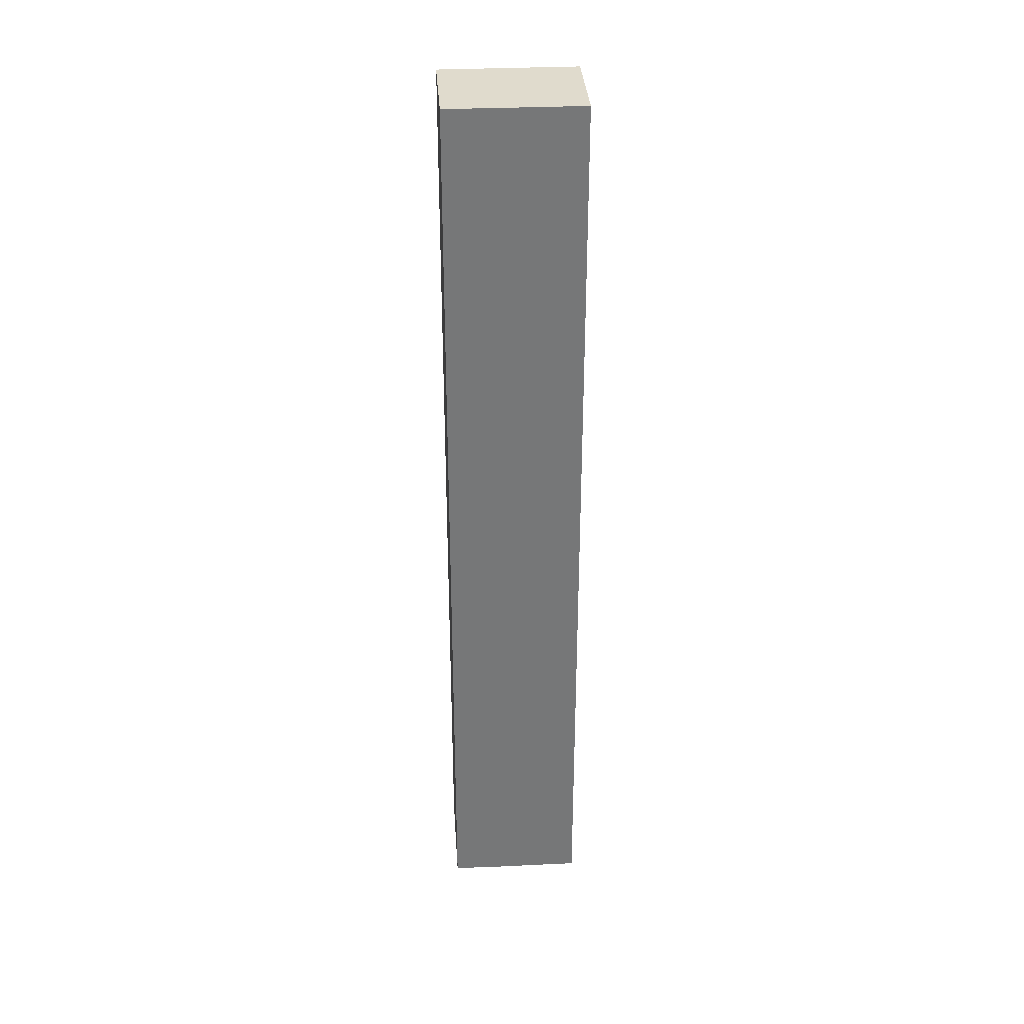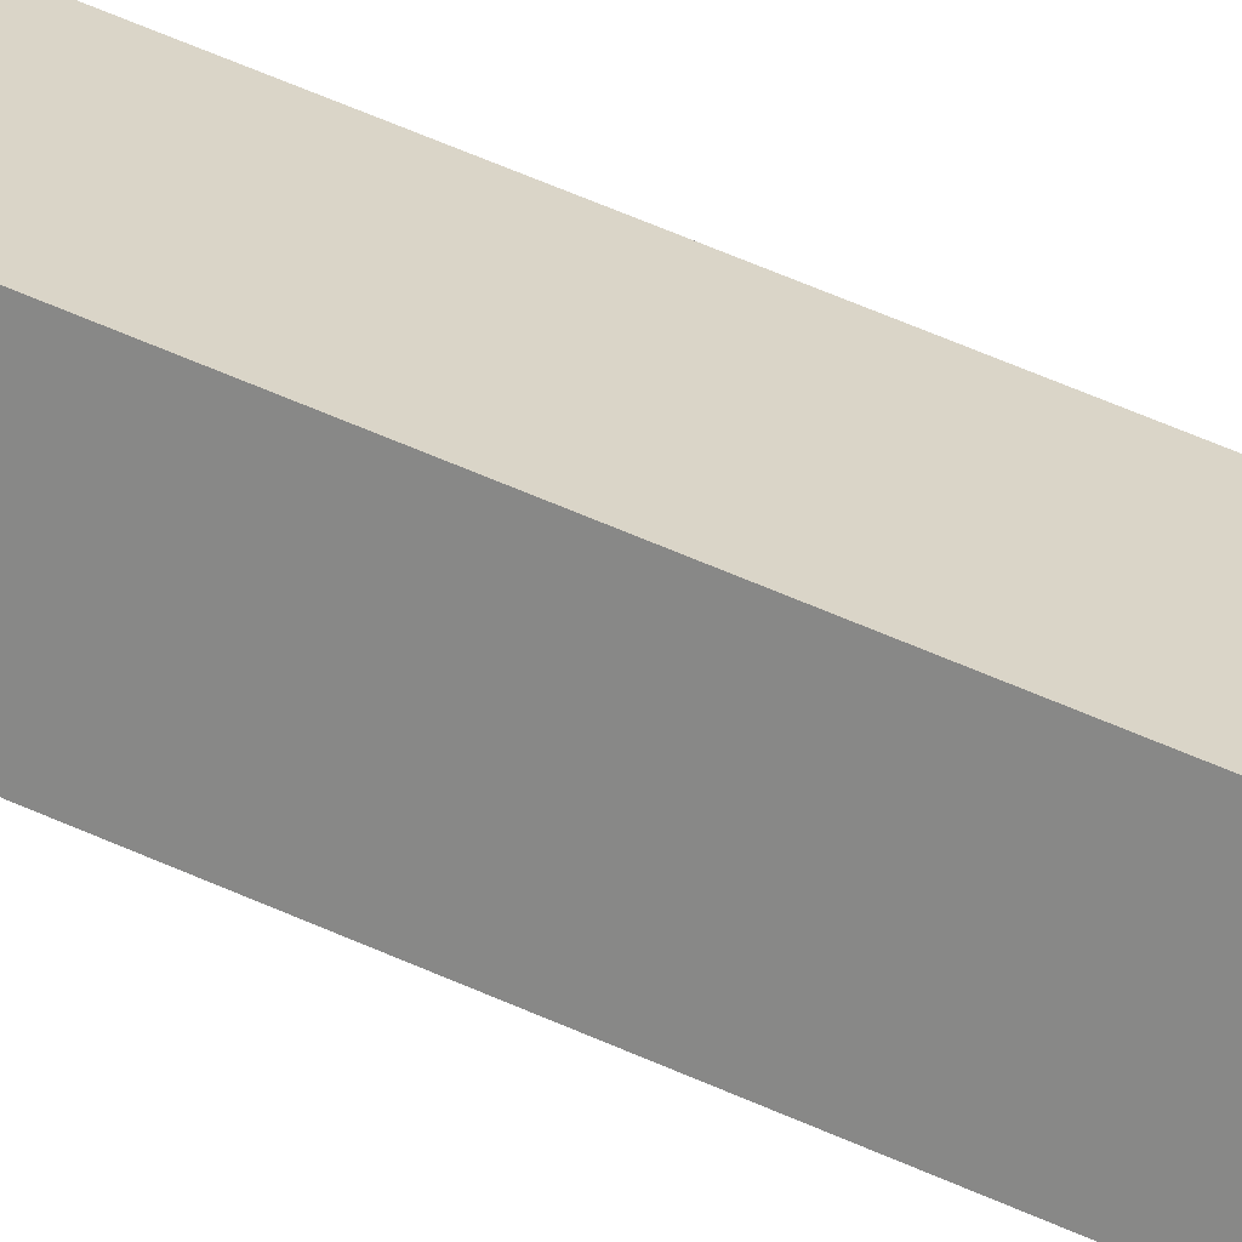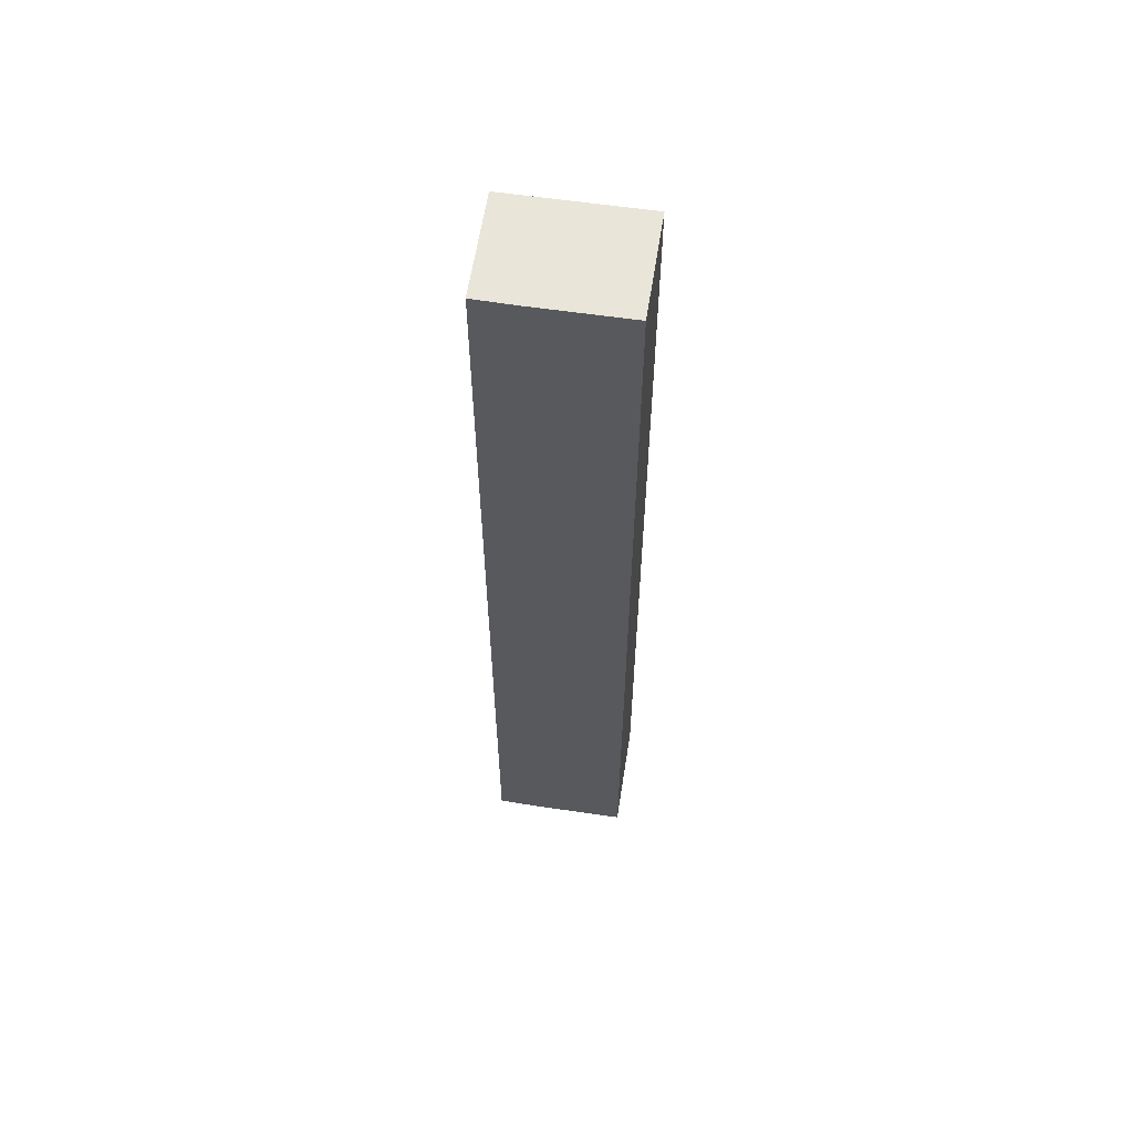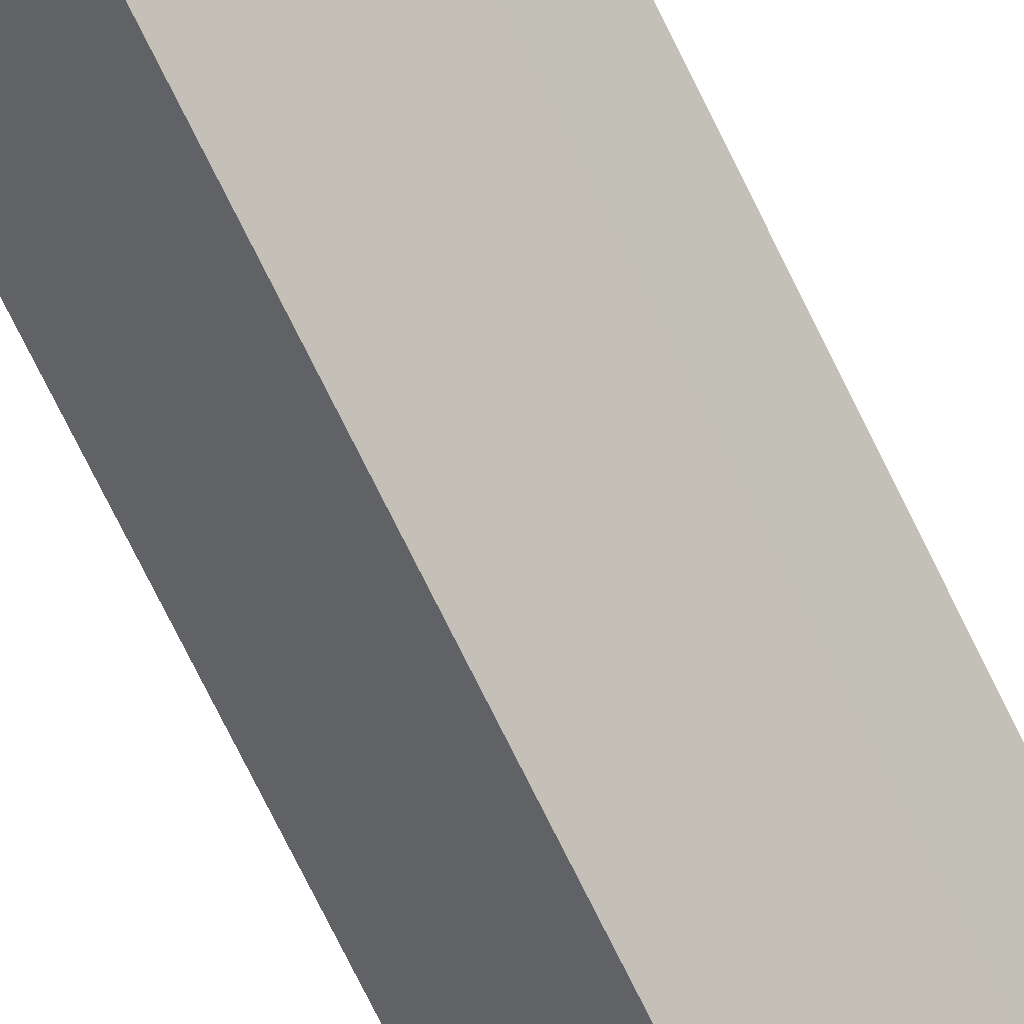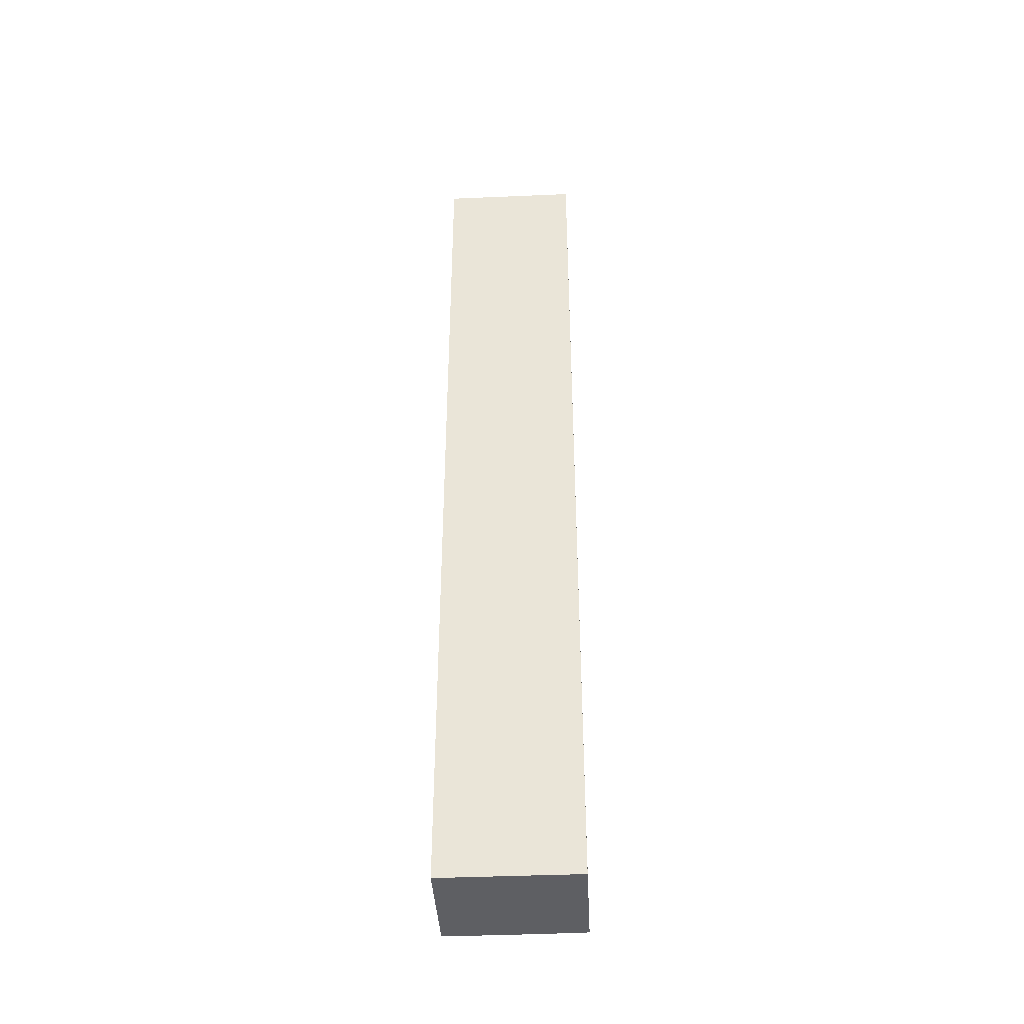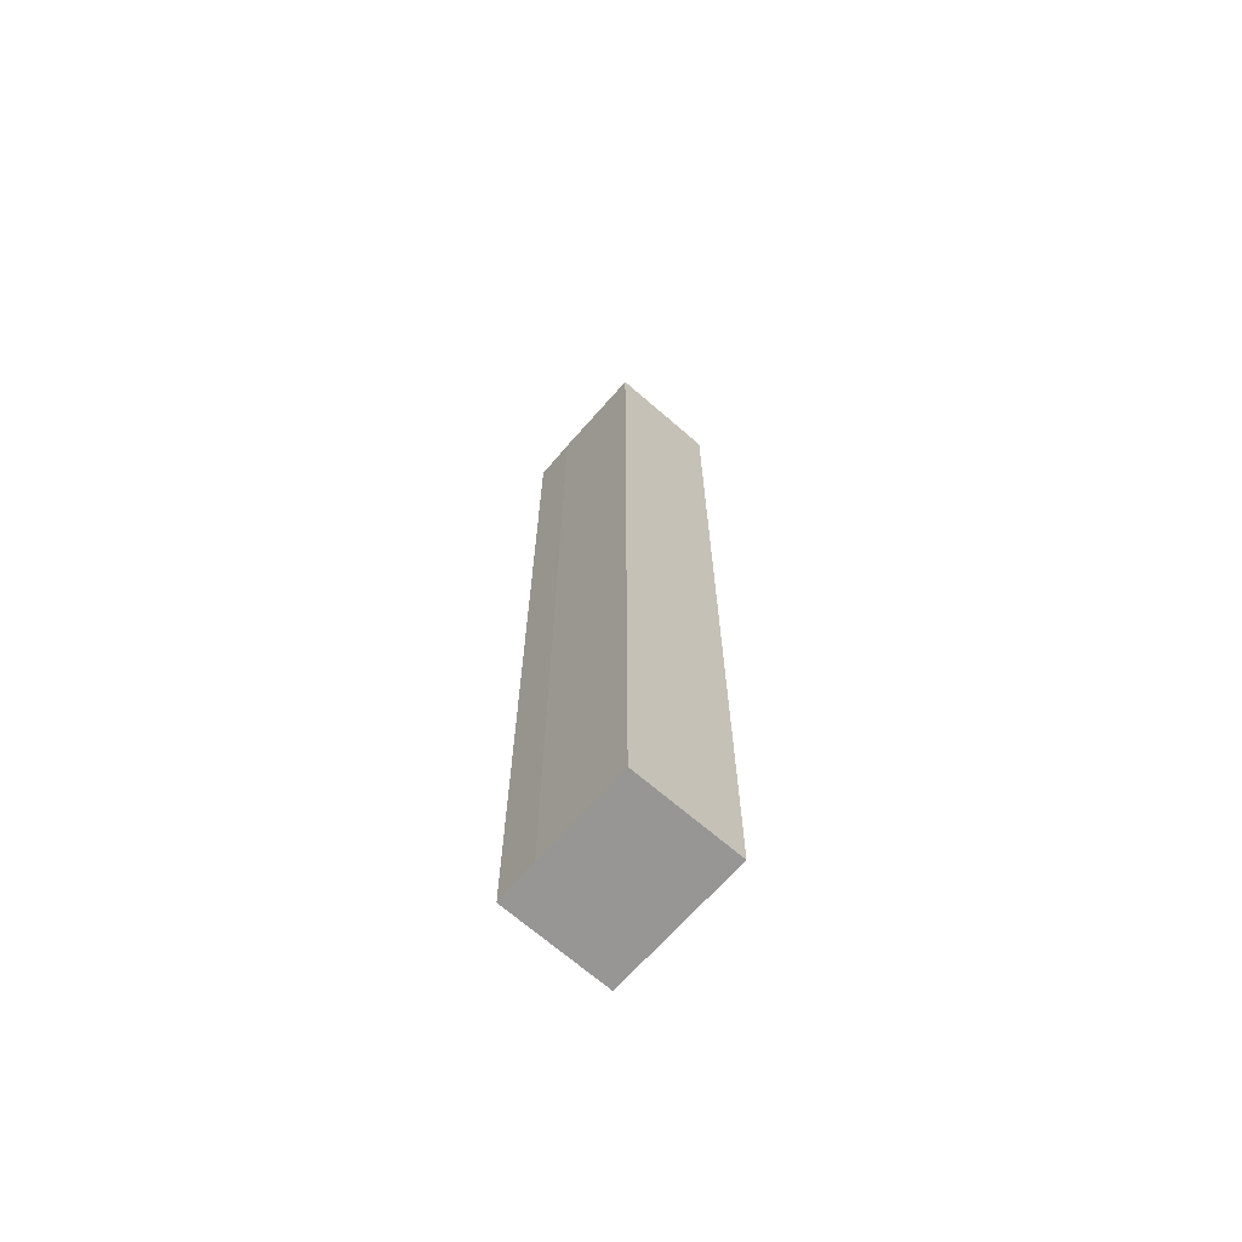
<metadata>
{"format":"obj","ext":"obj","renderer":"f3d","projection":"perspective","resolution":1024,"background":"white","views":[{"elev":33.2,"azim":135.4,"up":"+Y"},{"elev":65.9,"azim":113.5,"up":"+Z"},{"elev":59.7,"azim":147.7,"up":"+Y"},{"elev":-76.1,"azim":26.4,"up":"+Z"},{"elev":-41.4,"azim":-37.9,"up":"+Y"},{"elev":-67.9,"azim":-172.2,"up":"+Y"}]}
</metadata>
<code>
v  2.86 15.56 0.157
v  1.391 15.56 1.203
v  1.717 15.56 1.485
v  0 15.56 9.529e-16
v  1.162 15.56 -1.329
v  2.35 15.56 -0.301
v  1.162 8.138e-17 -1.329
v  0 0 0
v  1.717 -9.093e-17 1.485
v  1.391 -7.366e-17 1.203
v  2.86 -9.613e-18 0.157
v  2.35 1.843e-17 -0.301
g defaultobject
f 1 2 3
f 2 1 4
f 4 1 5
f 5 1 6
f 7 4 5
f 4 7 8
f 8 2 4
f 2 8 3
f 3 8 9
f 9 8 10
f 9 1 3
f 1 9 11
f 12 5 6
f 5 12 7
f 11 6 1
f 6 11 12
f 10 11 9
f 11 10 8
f 11 8 12
f 12 8 7

</code>
